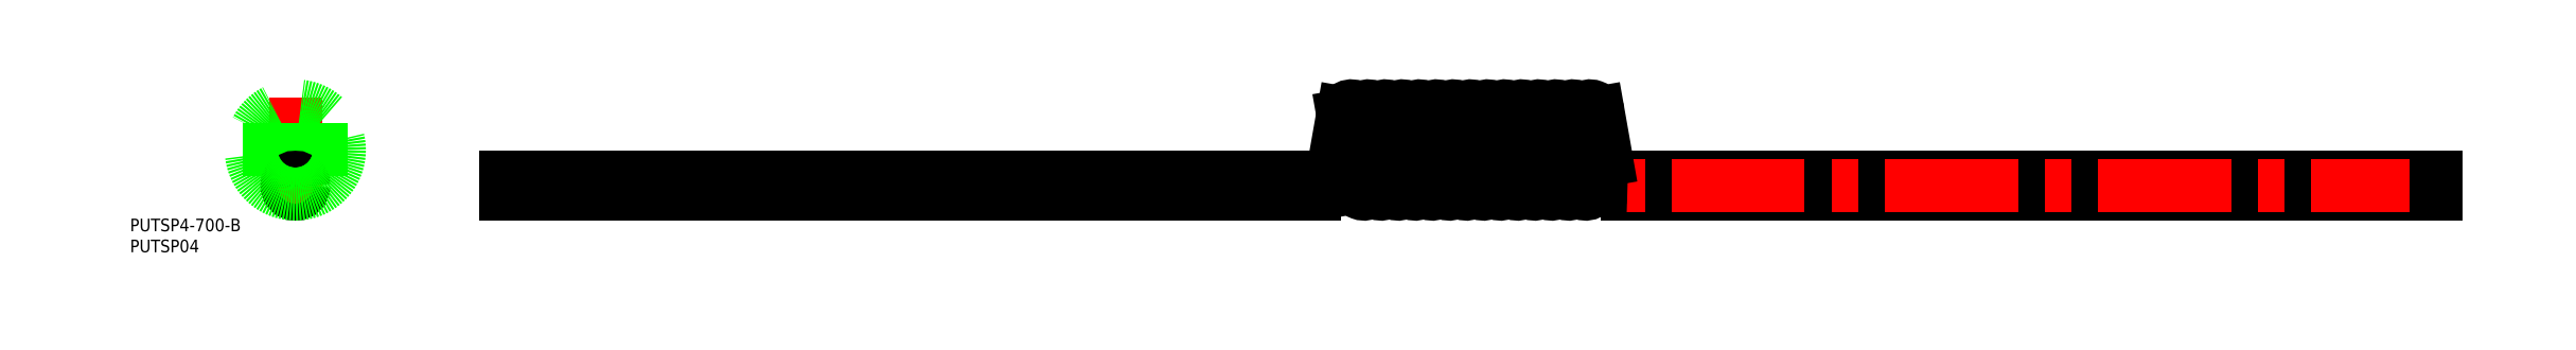
<metadata>
{"format":"dxf","ext":"dxf","renderer":"ezdxf+matplotlib","layout":"modelspace","background":"white","min_lineweight":24,"dpi":150}
</metadata>
<code>
0
SECTION
2
ENTITIES
0
LINE
8
0
10
510
20
-1.25
30
0
11
413.7
21
-1.25
31
0
0
LINE
8
0
10
413.7
20
1.25
30
0
11
510
21
1.25
31
0
0
LINE
8
0
10
510
20
-2
30
0
11
317.3
21
-2
31
0
0
LINE
8
0
10
317.3
20
2
30
0
11
510
21
2
31
0
0
LINE
8
CENTER
10
512
20
0
30
0
11
48
21
0
31
0
0
LINE
8
0
10
146.4
20
-1.25
30
0
11
50
21
-1.25
31
0
0
LINE
8
0
10
146.4
20
1.25
30
0
11
50
21
1.25
31
0
0
LINE
8
0
10
242.7
20
-2
30
0
11
50
21
-2
31
0
0
LINE
8
0
10
242.7
20
2
30
0
11
50
21
2
31
0
0
LINE
8
0
10
50
20
-2
30
0
11
50
21
2
31
0
0
LINE
8
CENTER
10
247.6
20
17
30
0
11
312.5
21
17
31
0
0
ARC
8
0
10
259.7
20
17
30
0
40
2
50
10
51
190
0
ARC
8
0
10
258.6
20
-5.68e-14
30
0
40
2
50
190
51
10
0
LINE
8
0
10
257.6
20
17.35
30
0
11
260.7
21
-0.3473
31
0
0
LINE
8
CENTER
10
314
20
8.5
30
0
11
246.1
21
8.5
31
0
0
LINE
8
0
10
249.6
20
16.65
30
0
11
252.6
21
-0.3473
31
0
0
LINE
8
0
10
253.6
20
17.35
30
0
11
256.7
21
-0.3473
31
0
0
ARC
8
0
10
254.6
20
-2.84e-14
30
0
40
2
50
190
51
10
0
ARC
8
0
10
251.6
20
17
30
0
40
2
50
10
51
190
0
ARC
8
0
10
255.6
20
17
30
0
40
2
50
10
51
190
0
LINE
8
0
10
310.4
20
17.35
30
0
11
312.4
21
6.132
31
0
0
LINE
8
0
10
306.4
20
17.35
30
0
11
309.4
21
0.3473
31
0
0
LINE
8
0
10
302.3
20
17.35
30
0
11
305.4
21
-0.3473
31
0
0
LINE
8
0
10
298.2
20
17.35
30
0
11
301.4
21
-0.3473
31
0
0
LINE
8
0
10
294.2
20
17.35
30
0
11
297.3
21
-0.3473
31
0
0
LINE
8
0
10
290.1
20
17.35
30
0
11
293.2
21
-0.3473
31
0
0
LINE
8
0
10
286
20
17.35
30
0
11
289.2
21
-0.3473
31
0
0
LINE
8
0
10
282
20
17.35
30
0
11
285.1
21
-0.3473
31
0
0
LINE
8
0
10
277.9
20
17.35
30
0
11
281
21
-0.3473
31
0
0
LINE
8
0
10
269.8
20
17.35
30
0
11
272.9
21
-0.3473
31
0
0
LINE
8
0
10
265.7
20
17.35
30
0
11
268.9
21
-0.3473
31
0
0
LINE
8
0
10
261.7
20
17.35
30
0
11
264.8
21
-0.3473
31
0
0
LINE
8
0
10
273.9
20
17.35
30
0
11
277
21
-0.3473
31
0
0
ARC
8
0
10
303.3
20
-5.68e-14
30
0
40
2
50
190
51
10
0
ARC
8
0
10
283
20
-5.68e-14
30
0
40
2
50
190
51
10
0
ARC
8
0
10
270.8
20
-5.68e-14
30
0
40
2
50
190
51
10
0
ARC
8
0
10
266.8
20
-5.68e-14
30
0
40
2
50
190
51
10
0
ARC
8
0
10
262.7
20
-5.68e-14
30
0
40
2
50
190
51
10
0
ARC
8
0
10
279
20
-5.68e-14
30
0
40
2
50
190
51
10
0
ARC
8
0
10
274.9
20
-5.68e-14
30
0
40
2
50
190
51
10
0
ARC
8
0
10
291.1
20
-5.68e-14
30
0
40
2
50
190
51
10
0
ARC
8
0
10
287.1
20
-5.68e-14
30
0
40
2
50
190
51
10
0
ARC
8
0
10
299.3
20
-5.68e-14
30
0
40
2
50
190
51
10
0
ARC
8
0
10
295.2
20
-5.68e-14
30
0
40
2
50
190
51
10
0
ARC
8
0
10
317.3
20
7
30
0
40
5
50
190
51
270
0
ARC
8
0
10
317.3
20
7
30
0
40
9
50
190
51
270
0
ARC
8
0
10
307.4
20
-5.68e-14
30
0
40
2
50
190
51
10
0
ARC
8
0
10
304.4
20
17
30
0
40
2
50
10
51
190
0
ARC
8
0
10
280
20
17
30
0
40
2
50
10
51
190
0
ARC
8
0
10
271.9
20
17
30
0
40
2
50
10
51
190
0
ARC
8
0
10
267.8
20
17
30
0
40
2
50
10
51
190
0
ARC
8
0
10
263.8
20
17
30
0
40
2
50
10
51
190
0
ARC
8
0
10
276
20
17
30
0
40
2
50
10
51
190
0
ARC
8
0
10
292.2
20
17
30
0
40
2
50
10
51
190
0
ARC
8
0
10
288.1
20
17
30
0
40
2
50
10
51
190
0
ARC
8
0
10
284.1
20
17
30
0
40
2
50
10
51
190
0
ARC
8
0
10
300.3
20
17
30
0
40
2
50
10
51
190
0
ARC
8
0
10
296.3
20
17
30
0
40
2
50
10
51
190
0
ARC
8
0
10
308.4
20
17
30
0
40
2
50
10
51
190
0
LINE
8
0
10
510
20
2
30
0
11
510
21
-2
31
0
0
TEXT
8
0
10
-39.39
20
-10.85
30
0
40
3
1
PUTSP4-700-B
0
TEXT
8
0
10
-39.39
20
-15.85
30
0
40
3
1
PUTSP04
0
LINE
8
0
10
249.6
20
17.35
30
0
11
247.6
21
6.132
31
0
0
ARC
8
0
10
242.7
20
7
30
0
40
5
50
270
51
350
0
ARC
8
0
10
242.7
20
7
30
0
40
9
50
270
51
350
0
LINE
8
0
10
251.6
20
5.482
30
0
11
251.6
21
5.437
31
0
0
LINE
8
CENTER
10
4
20
0
30
0
11
-4
21
0
31
0
0
LINE
8
CENTER
10
0
20
-4
30
0
11
0
21
21
31
0
0
LINE
8
0
10
12.5
20
8.5
30
0
11
-12.5
21
8.5
31
0
0
CIRCLE
8
0
10
0
20
0
30
0
40
1.25
0
CIRCLE
8
0
10
0
20
0
30
0
40
2
0
CIRCLE
8
0
10
0
20
8.5
30
0
40
10.5
0
ENDSEC
0
EOF

</code>
